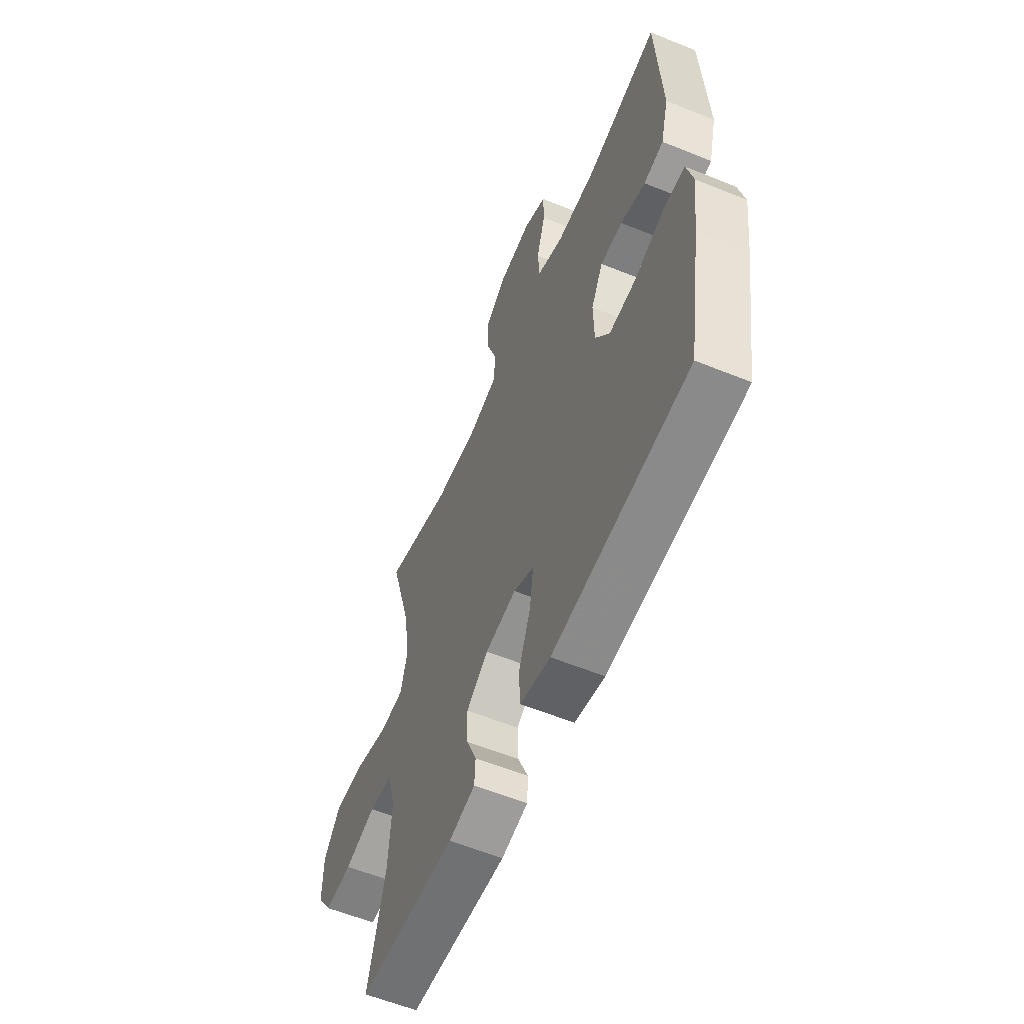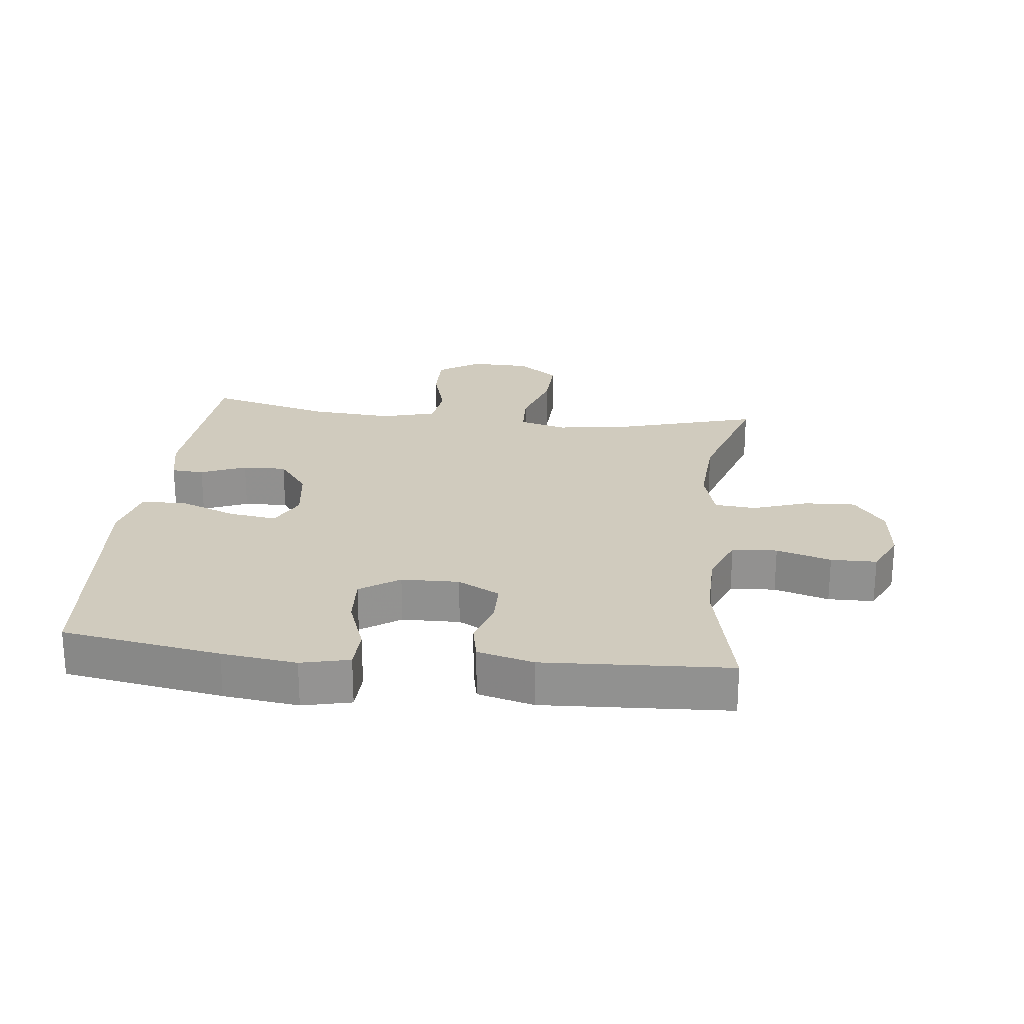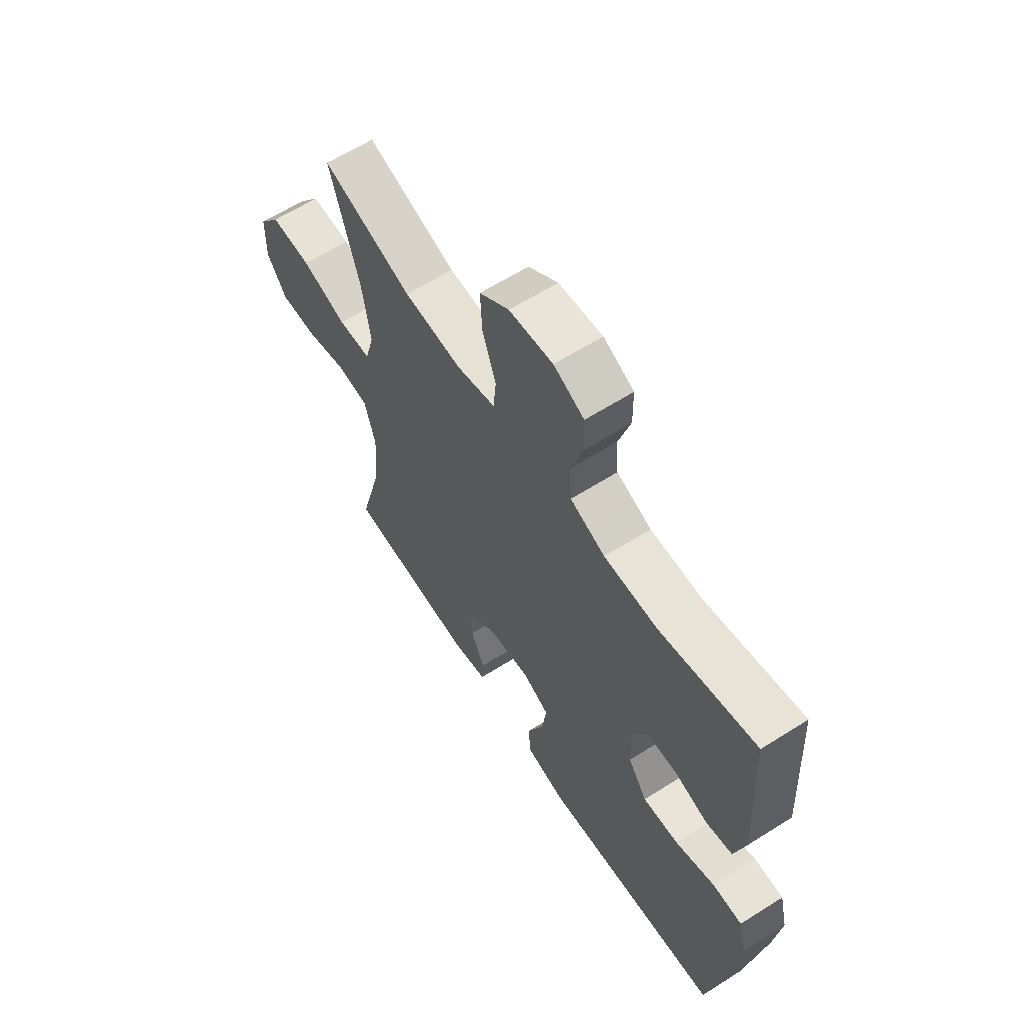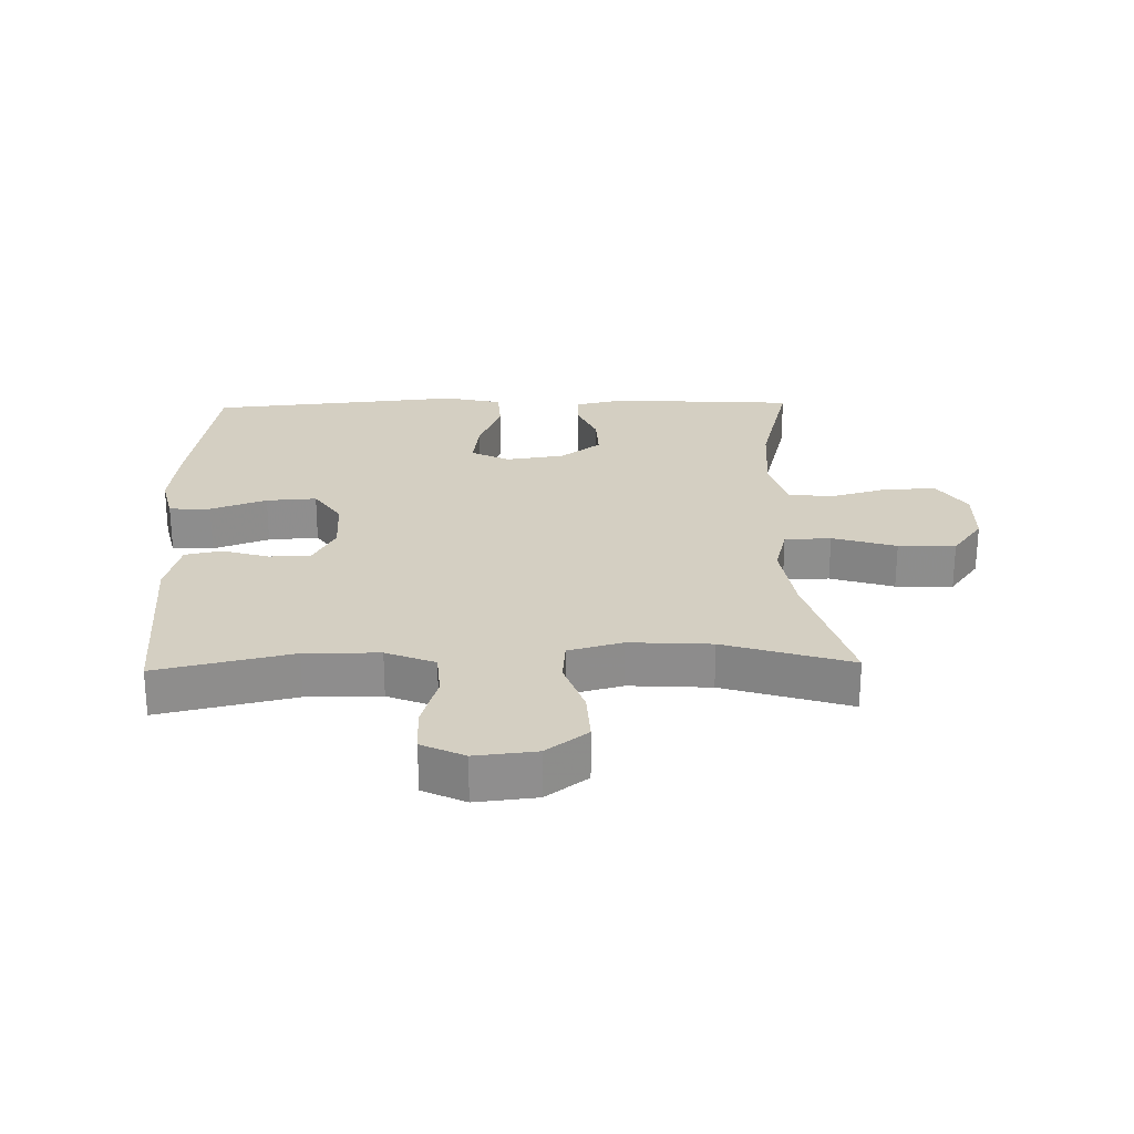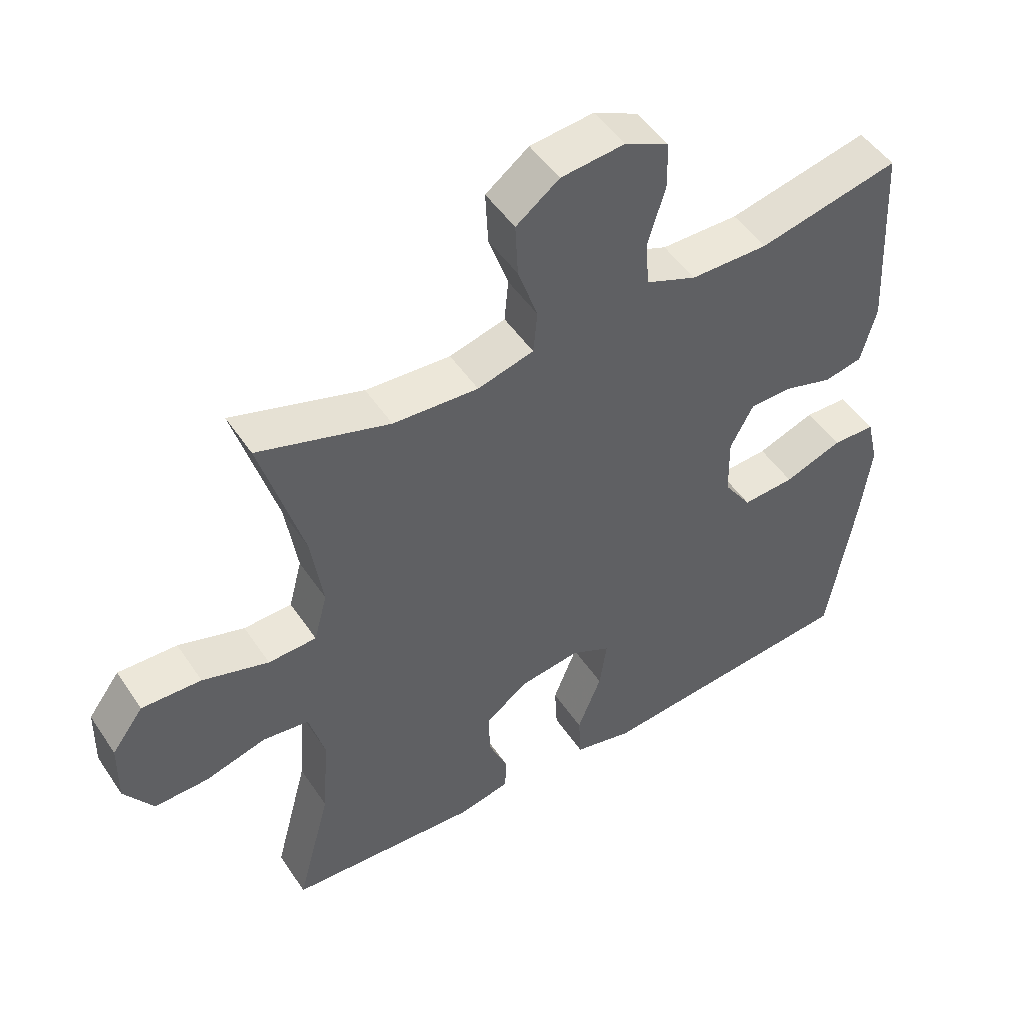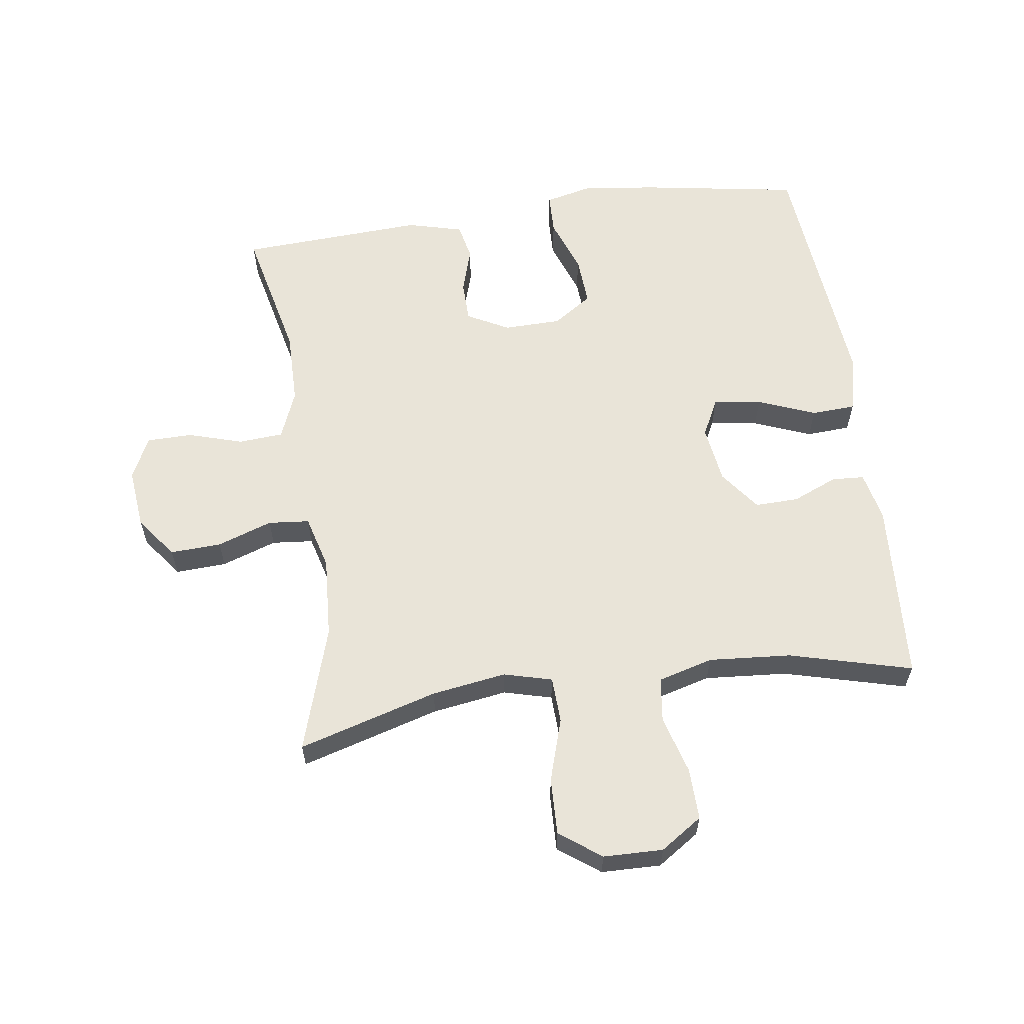
<metadata>
{"format":"obj","ext":"obj","renderer":"f3d","projection":"perspective","resolution":1024,"background":"white","views":[{"elev":-58.5,"azim":-112.8,"up":"+Z"},{"elev":23.6,"azim":-83.5,"up":"+Y"},{"elev":62.5,"azim":-122.7,"up":"+Z"},{"elev":25.4,"azim":-1.4,"up":"+Y"},{"elev":49.2,"azim":147.5,"up":"+Z"},{"elev":60.2,"azim":82.0,"up":"+Y"}]}
</metadata>
<code>
v 0.5 0.07 -0.5
v 0.211 0.07 -0.518
v 0.133 0.07 -0.501
v 0.13 0.07 -0.45
v 0.16 0.07 -0.379
v 0.162 0.07 -0.31
v 0.098 0.07 -0.262
v 0.006 0.07 -0.249
v -0.054 0.07 -0.279
v -0.043 0.07 -0.355
v -0.007 0.07 -0.446
v -0.011 0.07 -0.516
v -0.1 0.07 -0.537
v -0.238 0.07 -0.524
v -0.5 0.07 -0.5
v -0.541 0.07 -0.25
v -0.556 0.07 -0.132
v -0.538 0.07 -0.056
v -0.473 0.07 -0.054
v -0.385 0.07 -0.086
v -0.306 0.07 -0.091
v -0.264 0.07 -0.029
v -0.262 0.07 0.062
v -0.297 0.07 0.128
v -0.362 0.07 0.129
v -0.435 0.07 0.107
v -0.493 0.07 0.119
v -0.516 0.07 0.207
v -0.5 0.07 0.5
v -0.287 0.07 0.452
v -0.17 0.07 0.453
v -0.093 0.07 0.484
v -0.088 0.07 0.555
v -0.114 0.07 0.641
v -0.113 0.07 0.713
v -0.046 0.07 0.745
v 0.05 0.07 0.735
v 0.115 0.07 0.686
v 0.111 0.07 0.605
v 0.081 0.07 0.518
v 0.087 0.07 0.453
v 0.172 0.07 0.43
v 0.301 0.07 0.438
v 0.5 0.07 0.5
v 0.436 0.07 0.28
v 0.418 0.07 0.162
v 0.438 0.07 0.086
v 0.511 0.07 0.083
v 0.611 0.07 0.114
v 0.701 0.07 0.117
v 0.749 0.07 0.052
v 0.751 0.07 -0.042
v 0.707 0.07 -0.108
v 0.625 0.07 -0.106
v 0.533 0.07 -0.08
v 0.463 0.07 -0.089
v 0.439 0.07 -0.176
v 0.449 0.07 -0.306
v 0.5 0 -0.5
v 0.211 0 -0.518
v 0.133 0 -0.501
v 0.13 0 -0.45
v 0.16 0 -0.379
v 0.162 0 -0.31
v 0.098 0 -0.262
v 0.006 0 -0.249
v -0.054 0 -0.279
v -0.043 0 -0.355
v -0.007 0 -0.446
v -0.011 0 -0.516
v -0.1 0 -0.537
v -0.238 0 -0.524
v -0.5 0 -0.5
v -0.541 0 -0.25
v -0.556 0 -0.132
v -0.538 0 -0.056
v -0.473 0 -0.054
v -0.385 0 -0.086
v -0.306 0 -0.091
v -0.264 0 -0.029
v -0.262 0 0.062
v -0.297 0 0.128
v -0.362 0 0.129
v -0.435 0 0.107
v -0.493 0 0.119
v -0.516 0 0.207
v -0.5 0 0.5
v -0.287 0 0.452
v -0.17 0 0.453
v -0.093 0 0.484
v -0.088 0 0.555
v -0.114 0 0.641
v -0.113 0 0.713
v -0.046 0 0.745
v 0.05 0 0.735
v 0.115 0 0.686
v 0.111 0 0.605
v 0.081 0 0.518
v 0.087 0 0.453
v 0.172 0 0.43
v 0.301 0 0.438
v 0.5 0 0.5
v 0.436 0 0.28
v 0.418 0 0.162
v 0.438 0 0.086
v 0.511 0 0.083
v 0.611 0 0.114
v 0.701 0 0.117
v 0.749 0 0.052
v 0.751 0 -0.042
v 0.707 0 -0.108
v 0.625 0 -0.106
v 0.533 0 -0.08
v 0.463 0 -0.089
v 0.439 0 -0.176
v 0.449 0 -0.306
f 53 54 55
f 52 53 55
f 51 52 55
f 50 51 55
f 49 50 55
f 48 49 55
f 47 48 55 56
f 46 47 56 57
f 43 44 45
f 42 43 45 46
f 41 42 46 57
f 38 39 40
f 37 38 40
f 36 37 40
f 35 36 40
f 34 35 40
f 33 34 40
f 32 33 40 41
f 41 57 58
f 32 41 58
f 31 32 58
f 28 29 30
f 27 28 30
f 26 27 30
f 25 26 30
f 24 25 30 31
f 18 19 20
f 17 18 20
f 16 17 20
f 15 16 20
f 14 15 20
f 14 20 21
f 13 14 21
f 12 13 21
f 11 12 21
f 10 11 21
f 9 10 21 22
f 3 4 5
f 2 3 5
f 1 2 5
f 58 1 5
f 58 5 6
f 58 6 7
f 31 58 7
f 24 31 7
f 23 24 7
f 8 9 22 23
f 7 8 23
f 113 112 111
f 113 111 110
f 113 110 109
f 113 109 108
f 113 108 107
f 113 107 106
f 114 113 106 105
f 115 114 105 104
f 103 102 101
f 104 103 101 100
f 115 104 100 99
f 98 97 96
f 98 96 95
f 98 95 94
f 98 94 93
f 98 93 92
f 98 92 91
f 99 98 91 90
f 116 115 99
f 116 99 90
f 116 90 89
f 88 87 86
f 88 86 85
f 88 85 84
f 88 84 83
f 89 88 83 82
f 78 77 76
f 78 76 75
f 78 75 74
f 78 74 73
f 78 73 72
f 79 78 72
f 79 72 71
f 79 71 70
f 79 70 69
f 79 69 68
f 80 79 68 67
f 63 62 61
f 63 61 60
f 63 60 59
f 63 59 116
f 64 63 116
f 65 64 116
f 65 116 89
f 65 89 82
f 65 82 81
f 81 80 67 66
f 81 66 65
f 1 59 60 2
f 2 60 61 3
f 3 61 62 4
f 4 62 63 5
f 5 63 64 6
f 6 64 65 7
f 7 65 66 8
f 8 66 67 9
f 9 67 68 10
f 10 68 69 11
f 11 69 70 12
f 12 70 71 13
f 13 71 72 14
f 14 72 73 15
f 15 73 74 16
f 16 74 75 17
f 17 75 76 18
f 18 76 77 19
f 19 77 78 20
f 20 78 79 21
f 21 79 80 22
f 22 80 81 23
f 23 81 82 24
f 24 82 83 25
f 25 83 84 26
f 26 84 85 27
f 27 85 86 28
f 28 86 87 29
f 29 87 88 30
f 30 88 89 31
f 31 89 90 32
f 32 90 91 33
f 33 91 92 34
f 34 92 93 35
f 35 93 94 36
f 36 94 95 37
f 37 95 96 38
f 38 96 97 39
f 39 97 98 40
f 40 98 99 41
f 41 99 100 42
f 42 100 101 43
f 43 101 102 44
f 44 102 103 45
f 45 103 104 46
f 46 104 105 47
f 47 105 106 48
f 48 106 107 49
f 49 107 108 50
f 50 108 109 51
f 51 109 110 52
f 52 110 111 53
f 53 111 112 54
f 54 112 113 55
f 55 113 114 56
f 56 114 115 57
f 57 115 116 58
f 58 116 59 1

</code>
